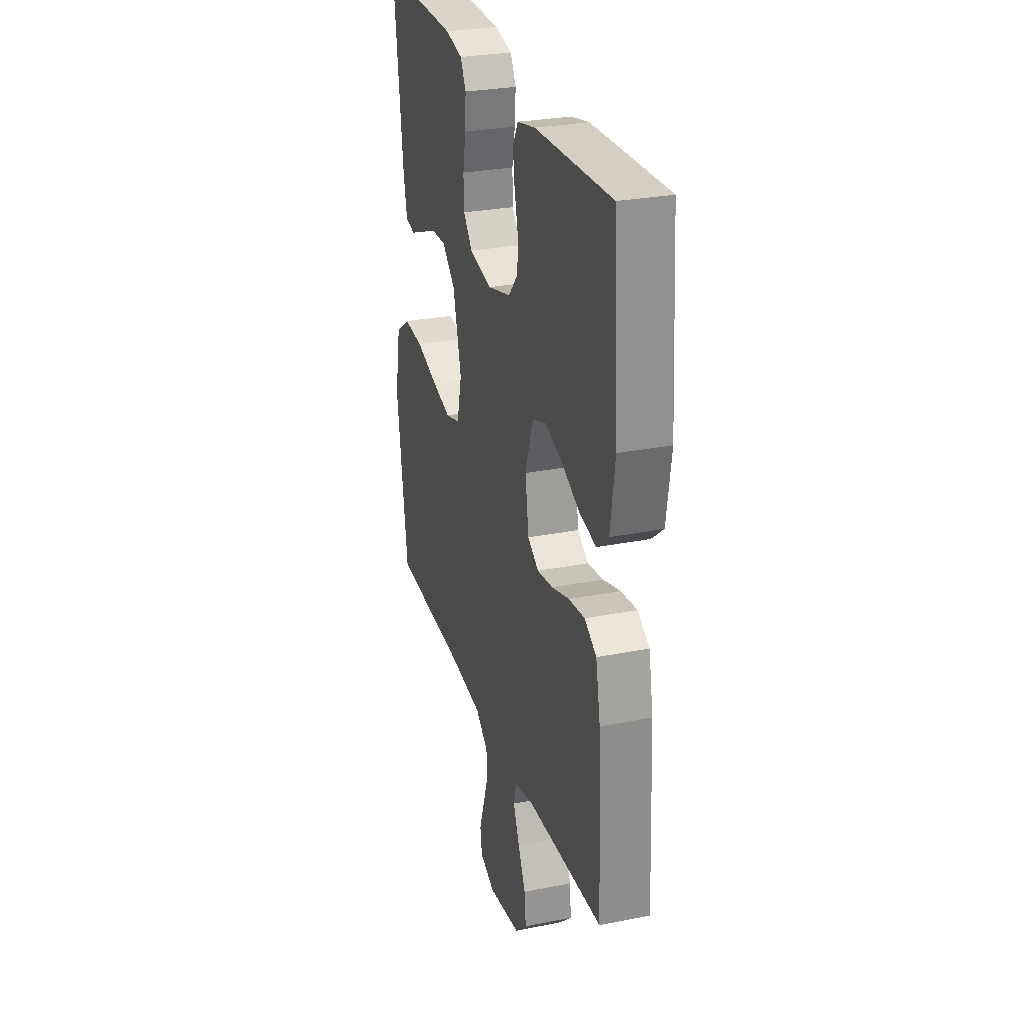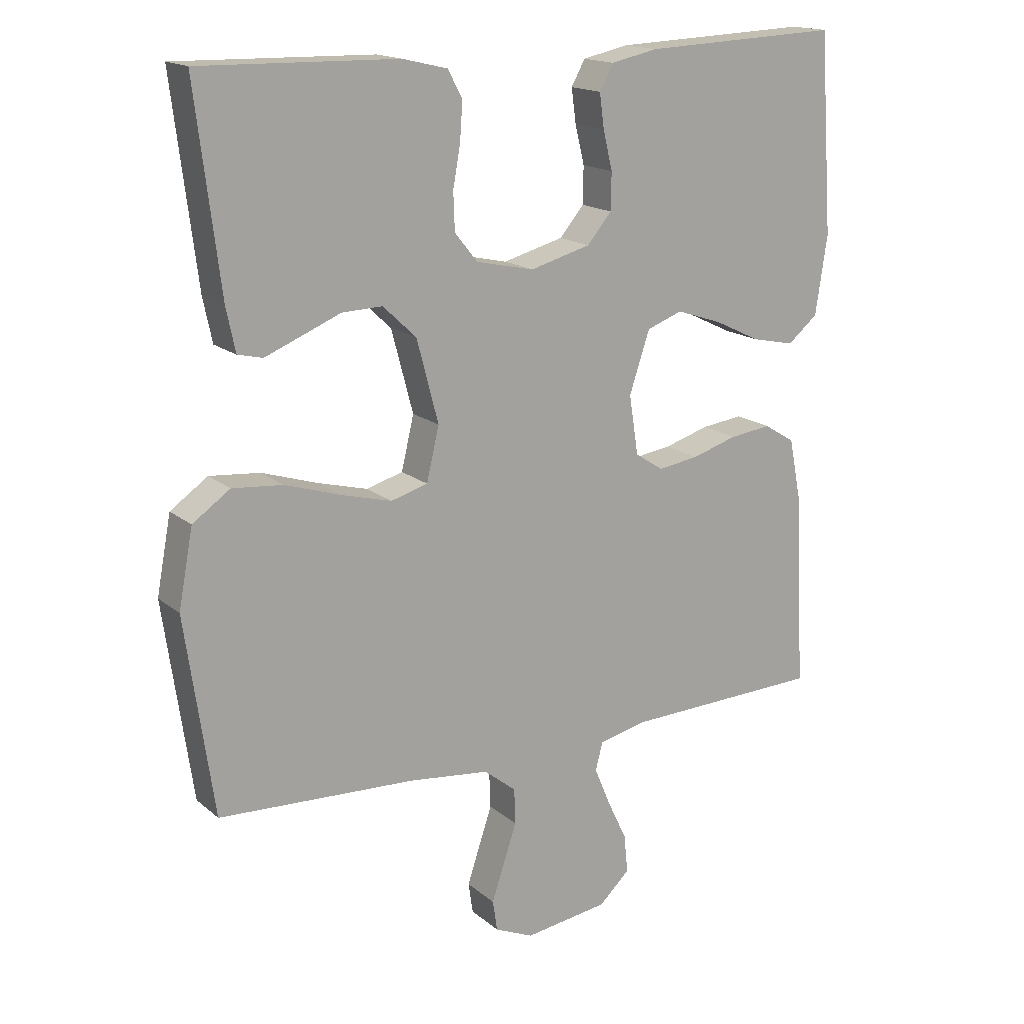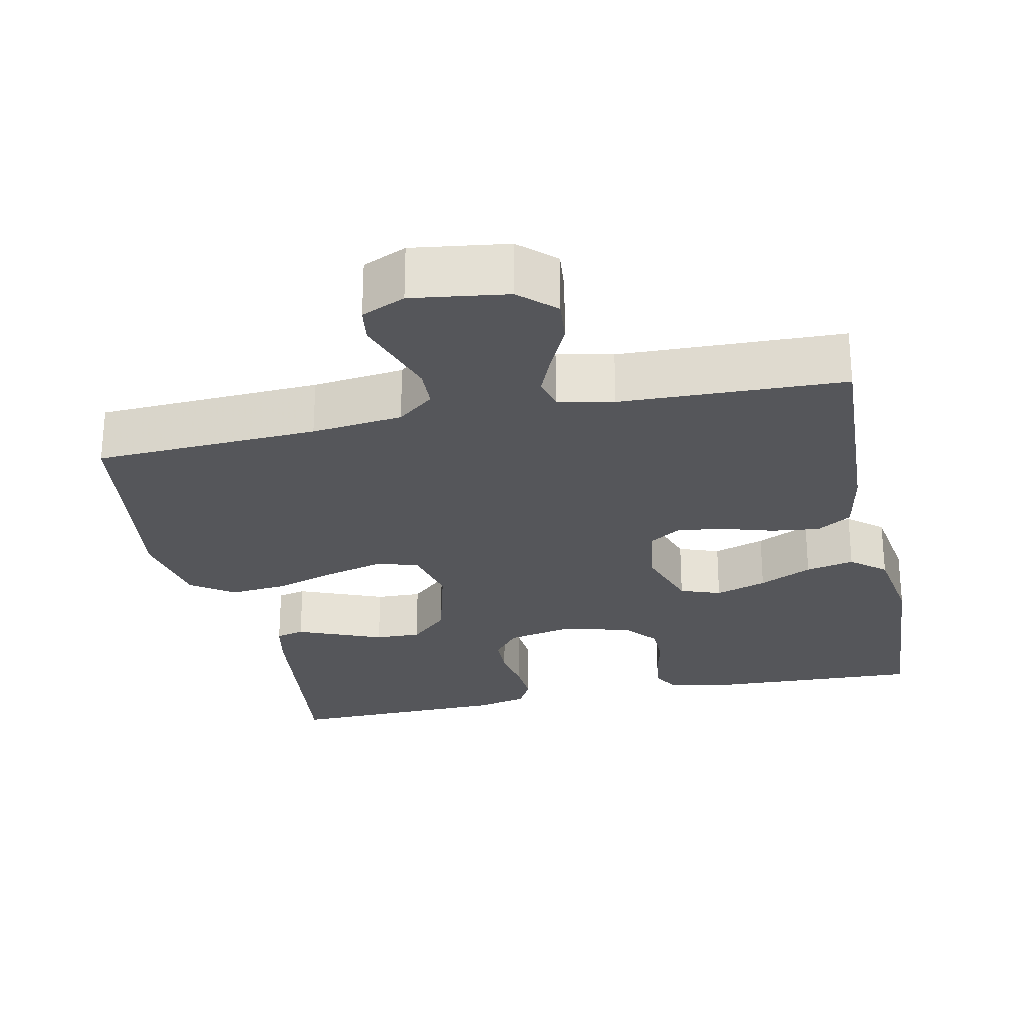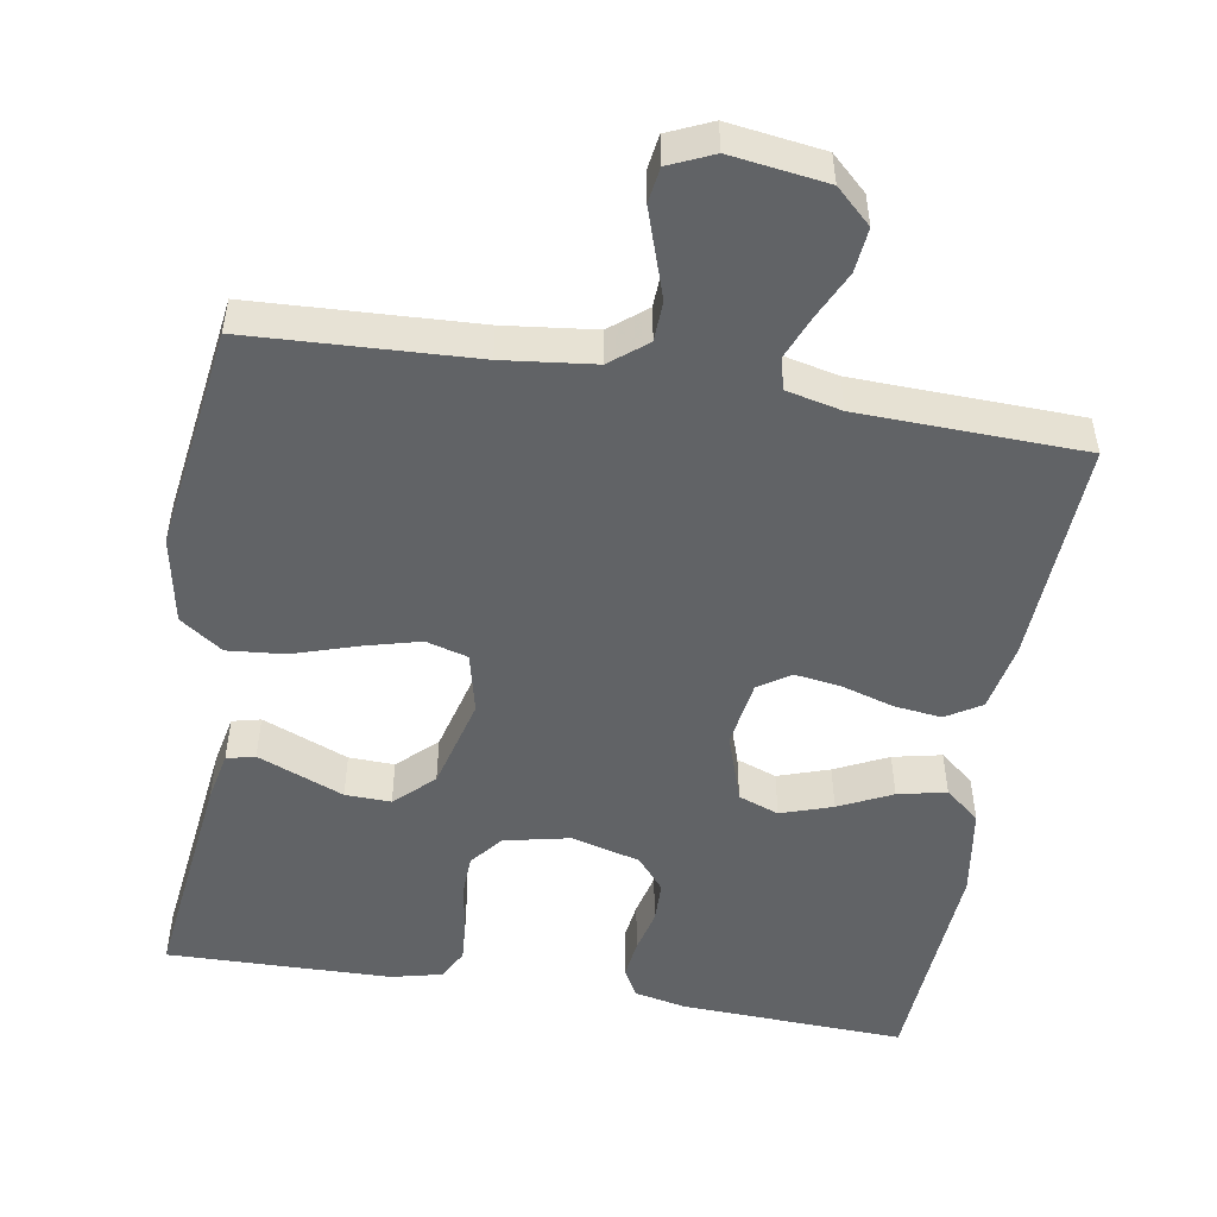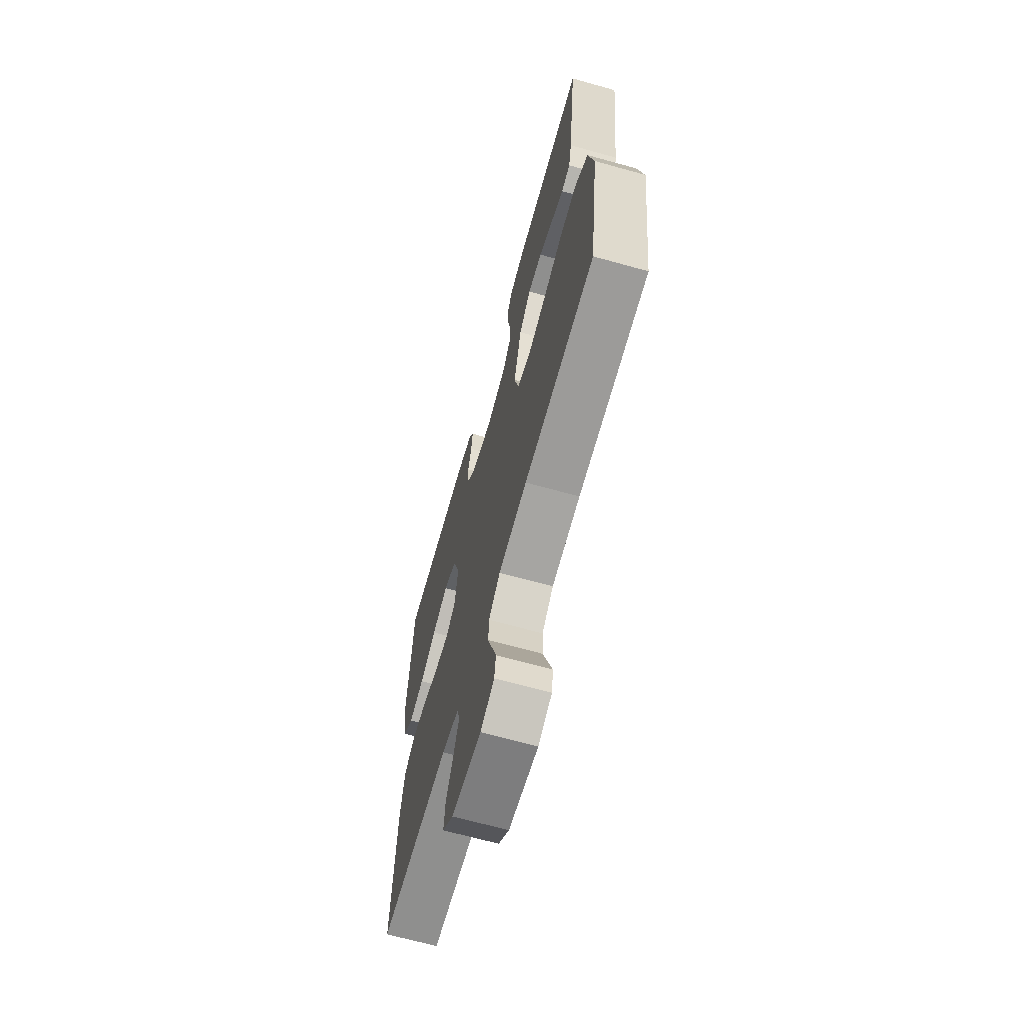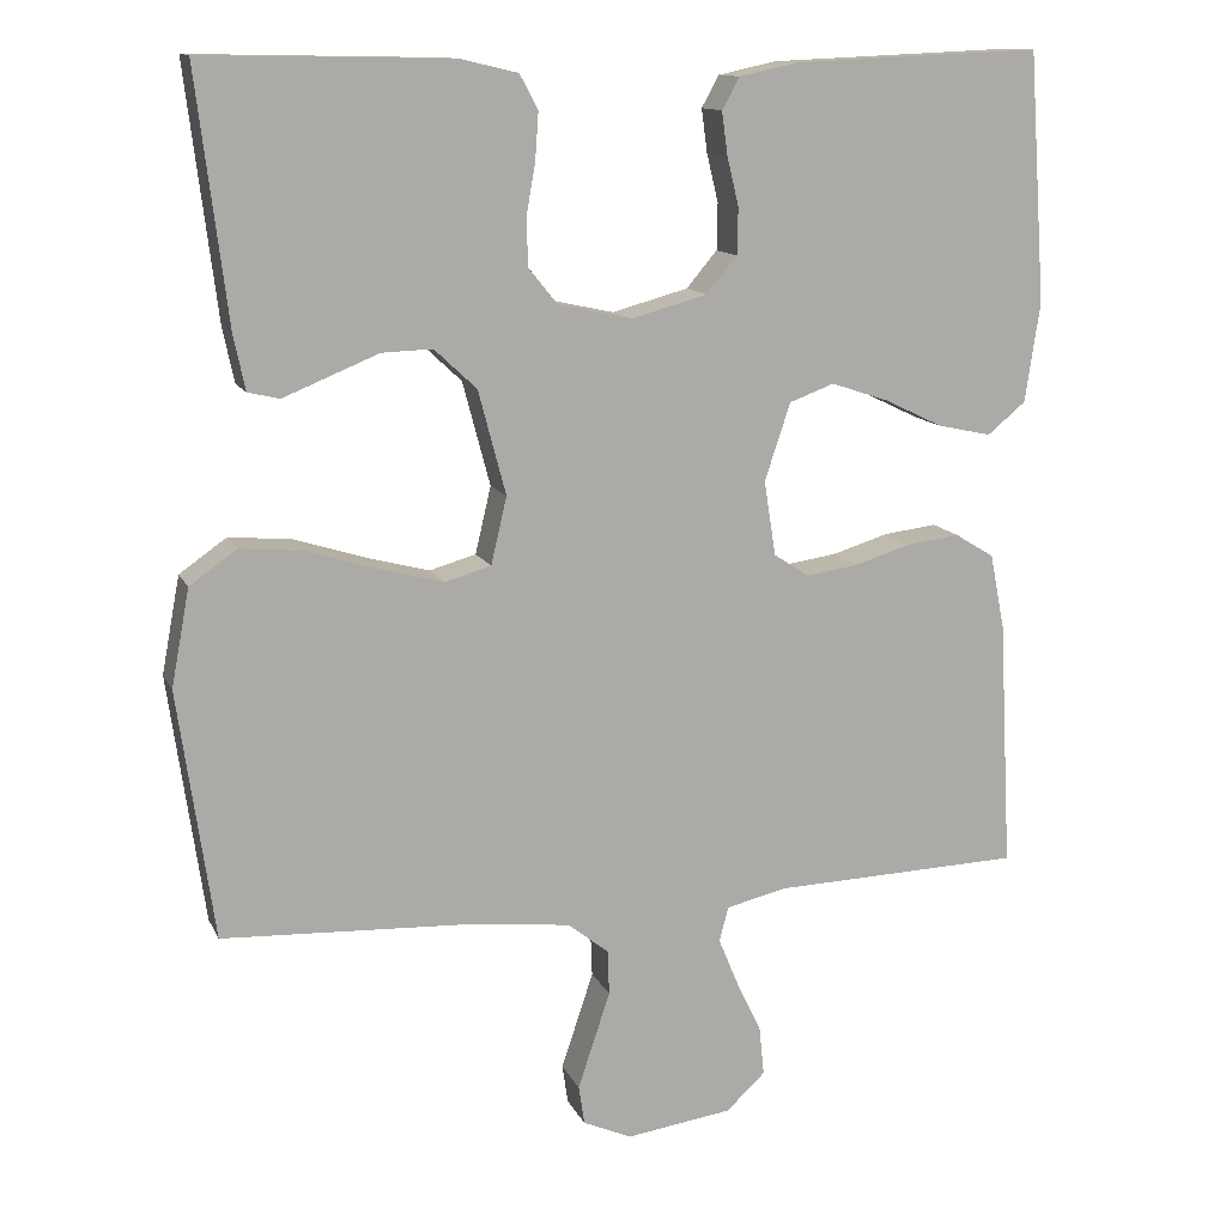
<metadata>
{"format":"obj","ext":"obj","renderer":"f3d","projection":"perspective","resolution":1024,"background":"white","views":[{"elev":28.2,"azim":-106.8,"up":"+Z"},{"elev":16.6,"azim":148.0,"up":"+Z"},{"elev":-26.1,"azim":-167.9,"up":"+Y"},{"elev":-50.8,"azim":170.6,"up":"+Y"},{"elev":-67.1,"azim":74.4,"up":"+Z"},{"elev":12.7,"azim":162.3,"up":"+Z"}]}
</metadata>
<code>
v -0.5 0.07 -0.5
v -0.484 0.07 -0.2
v -0.466 0.07 -0.109
v -0.419 0.07 -0.08
v -0.355 0.07 -0.088
v -0.286 0.07 -0.109
v -0.224 0.07 -0.118
v -0.181 0.07 -0.09
v -0.167 0.07 0
v -0.198 0.07 0.093
v -0.252 0.07 0.113
v -0.321 0.07 0.09
v -0.392 0.07 0.056
v -0.457 0.07 0.042
v -0.503 0.07 0.08
v -0.521 0.07 0.2
v -0.5 0.07 0.5
v -0.2 0.07 0.487
v -0.13 0.07 0.472
v -0.109 0.07 0.434
v -0.116 0.07 0.382
v -0.13 0.07 0.324
v -0.129 0.07 0.268
v -0.092 0.07 0.224
v 0 0.07 0.199
v 0.088 0.07 0.218
v 0.123 0.07 0.261
v 0.125 0.07 0.318
v 0.114 0.07 0.38
v 0.11 0.07 0.437
v 0.132 0.07 0.478
v 0.2 0.07 0.494
v 0.5 0.07 0.5
v 0.463 0.07 0.2
v 0.449 0.07 0.133
v 0.411 0.07 0.124
v 0.357 0.07 0.146
v 0.296 0.07 0.171
v 0.235 0.07 0.173
v 0.184 0.07 0.125
v 0.151 0.07 0
v 0.17 0.07 -0.081
v 0.226 0.07 -0.097
v 0.302 0.07 -0.077
v 0.387 0.07 -0.05
v 0.464 0.07 -0.043
v 0.521 0.07 -0.083
v 0.543 0.07 -0.2
v 0.5 0.07 -0.5
v 0.2 0.07 -0.514
v 0.078 0.07 -0.528
v 0.029 0.07 -0.567
v 0.027 0.07 -0.621
v 0.047 0.07 -0.681
v 0.066 0.07 -0.738
v 0.059 0.07 -0.785
v 0 0.07 -0.811
v -0.128 0.07 -0.793
v -0.175 0.07 -0.749
v -0.169 0.07 -0.69
v -0.139 0.07 -0.627
v -0.115 0.07 -0.569
v -0.126 0.07 -0.527
v -0.2 0.07 -0.51
v -0.5 0 -0.5
v -0.484 0 -0.2
v -0.466 0 -0.109
v -0.419 0 -0.08
v -0.355 0 -0.088
v -0.286 0 -0.109
v -0.224 0 -0.118
v -0.181 0 -0.09
v -0.167 0 0
v -0.198 0 0.093
v -0.252 0 0.113
v -0.321 0 0.09
v -0.392 0 0.056
v -0.457 0 0.042
v -0.503 0 0.08
v -0.521 0 0.2
v -0.5 0 0.5
v -0.2 0 0.487
v -0.13 0 0.472
v -0.109 0 0.434
v -0.116 0 0.382
v -0.13 0 0.324
v -0.129 0 0.268
v -0.092 0 0.224
v 0 0 0.199
v 0.088 0 0.218
v 0.123 0 0.261
v 0.125 0 0.318
v 0.114 0 0.38
v 0.11 0 0.437
v 0.132 0 0.478
v 0.2 0 0.494
v 0.5 0 0.5
v 0.463 0 0.2
v 0.449 0 0.133
v 0.411 0 0.124
v 0.357 0 0.146
v 0.296 0 0.171
v 0.235 0 0.173
v 0.184 0 0.125
v 0.151 0 0
v 0.17 0 -0.081
v 0.226 0 -0.097
v 0.302 0 -0.077
v 0.387 0 -0.05
v 0.464 0 -0.043
v 0.521 0 -0.083
v 0.543 0 -0.2
v 0.5 0 -0.5
v 0.2 0 -0.514
v 0.078 0 -0.528
v 0.029 0 -0.567
v 0.027 0 -0.621
v 0.047 0 -0.681
v 0.066 0 -0.738
v 0.059 0 -0.785
v 0 0 -0.811
v -0.128 0 -0.793
v -0.175 0 -0.749
v -0.169 0 -0.69
v -0.139 0 -0.627
v -0.115 0 -0.569
v -0.126 0 -0.527
v -0.2 0 -0.51
f 59 60 61
f 58 59 61
f 57 58 61
f 56 57 61
f 55 56 61
f 54 55 61
f 53 54 61 62
f 52 53 62 63
f 48 49 50
f 47 48 50
f 46 47 50
f 45 46 50
f 44 45 50
f 43 44 50 51
f 51 52 63
f 43 51 63
f 42 43 63
f 36 37 38
f 35 36 38
f 34 35 38
f 33 34 38
f 32 33 38
f 31 32 38
f 30 31 38
f 29 30 38
f 28 29 38
f 27 28 38 39
f 26 27 39 40
f 20 21 22
f 19 20 22
f 18 19 22
f 17 18 22
f 16 17 22
f 15 16 22
f 14 15 22
f 13 14 22
f 12 13 22
f 11 12 22 23
f 10 11 23 24
f 4 5 6
f 3 4 6
f 2 3 6
f 1 2 6
f 64 1 6
f 64 6 7
f 64 7 8
f 63 64 8
f 42 63 8
f 41 42 8
f 41 8 9
f 40 41 9
f 26 40 9
f 25 26 9
f 9 10 24 25
f 125 124 123
f 125 123 122
f 125 122 121
f 125 121 120
f 125 120 119
f 125 119 118
f 126 125 118 117
f 127 126 117 116
f 114 113 112
f 114 112 111
f 114 111 110
f 114 110 109
f 114 109 108
f 115 114 108 107
f 127 116 115
f 127 115 107
f 127 107 106
f 102 101 100
f 102 100 99
f 102 99 98
f 102 98 97
f 102 97 96
f 102 96 95
f 102 95 94
f 102 94 93
f 102 93 92
f 103 102 92 91
f 104 103 91 90
f 86 85 84
f 86 84 83
f 86 83 82
f 86 82 81
f 86 81 80
f 86 80 79
f 86 79 78
f 86 78 77
f 86 77 76
f 87 86 76 75
f 88 87 75 74
f 70 69 68
f 70 68 67
f 70 67 66
f 70 66 65
f 70 65 128
f 71 70 128
f 72 71 128
f 72 128 127
f 72 127 106
f 72 106 105
f 73 72 105
f 73 105 104
f 73 104 90
f 73 90 89
f 89 88 74 73
f 1 65 66 2
f 2 66 67 3
f 3 67 68 4
f 4 68 69 5
f 5 69 70 6
f 6 70 71 7
f 7 71 72 8
f 8 72 73 9
f 9 73 74 10
f 10 74 75 11
f 11 75 76 12
f 12 76 77 13
f 13 77 78 14
f 14 78 79 15
f 15 79 80 16
f 16 80 81 17
f 17 81 82 18
f 18 82 83 19
f 19 83 84 20
f 20 84 85 21
f 21 85 86 22
f 22 86 87 23
f 23 87 88 24
f 24 88 89 25
f 25 89 90 26
f 26 90 91 27
f 27 91 92 28
f 28 92 93 29
f 29 93 94 30
f 30 94 95 31
f 31 95 96 32
f 32 96 97 33
f 33 97 98 34
f 34 98 99 35
f 35 99 100 36
f 36 100 101 37
f 37 101 102 38
f 38 102 103 39
f 39 103 104 40
f 40 104 105 41
f 41 105 106 42
f 42 106 107 43
f 43 107 108 44
f 44 108 109 45
f 45 109 110 46
f 46 110 111 47
f 47 111 112 48
f 48 112 113 49
f 49 113 114 50
f 50 114 115 51
f 51 115 116 52
f 52 116 117 53
f 53 117 118 54
f 54 118 119 55
f 55 119 120 56
f 56 120 121 57
f 57 121 122 58
f 58 122 123 59
f 59 123 124 60
f 60 124 125 61
f 61 125 126 62
f 62 126 127 63
f 63 127 128 64
f 64 128 65 1

</code>
